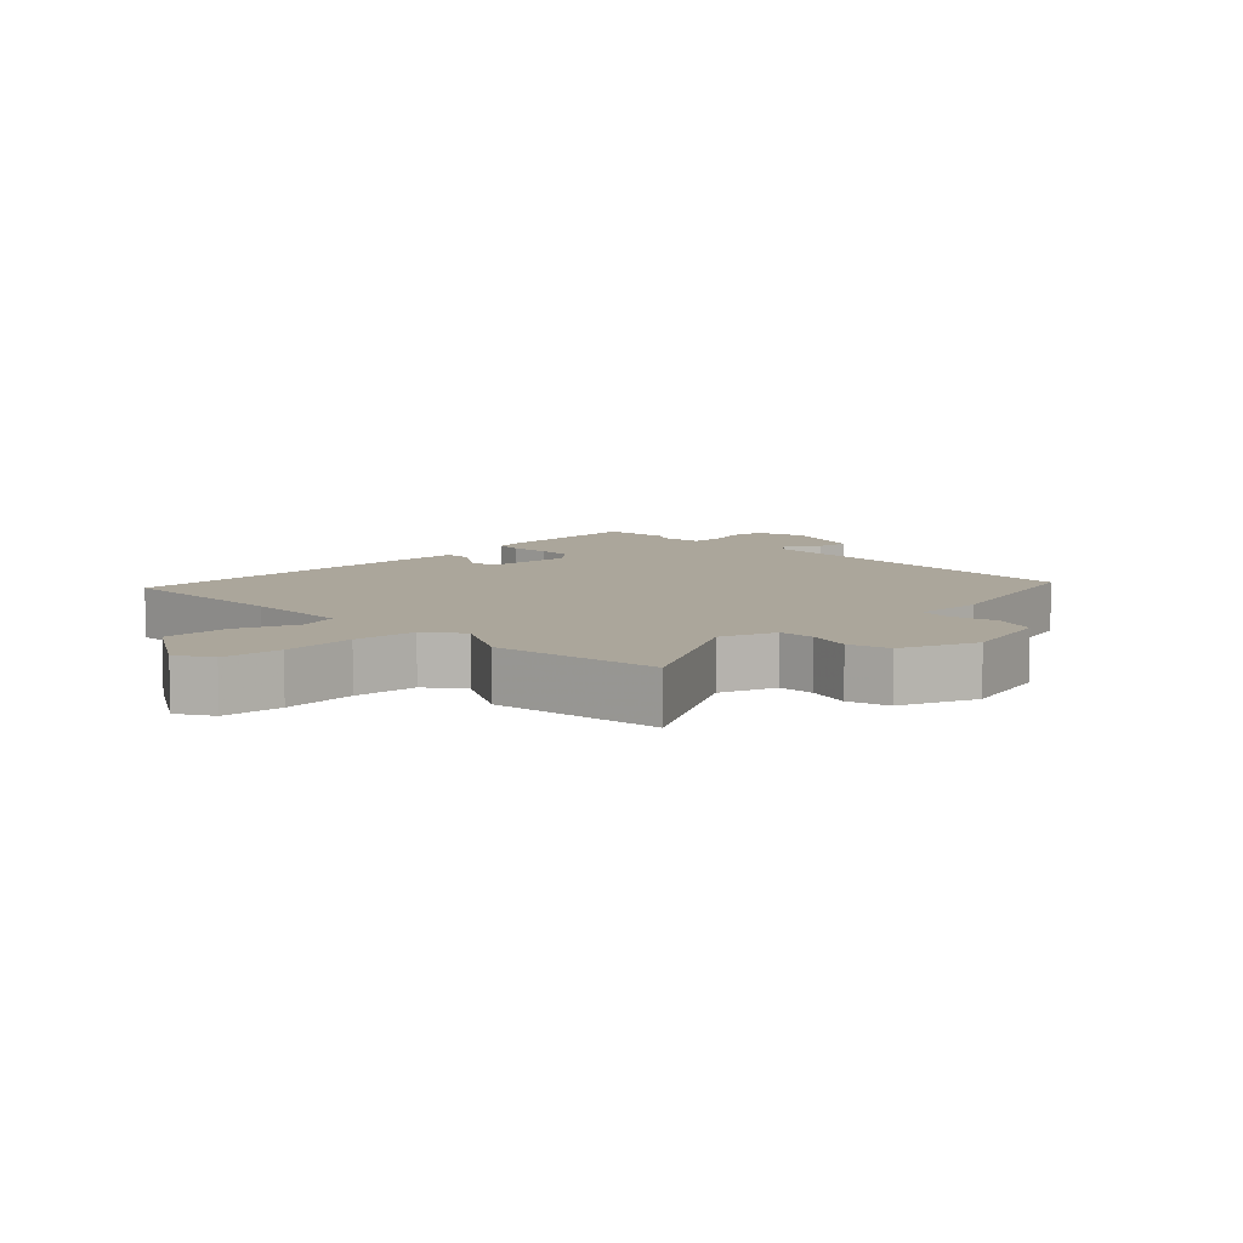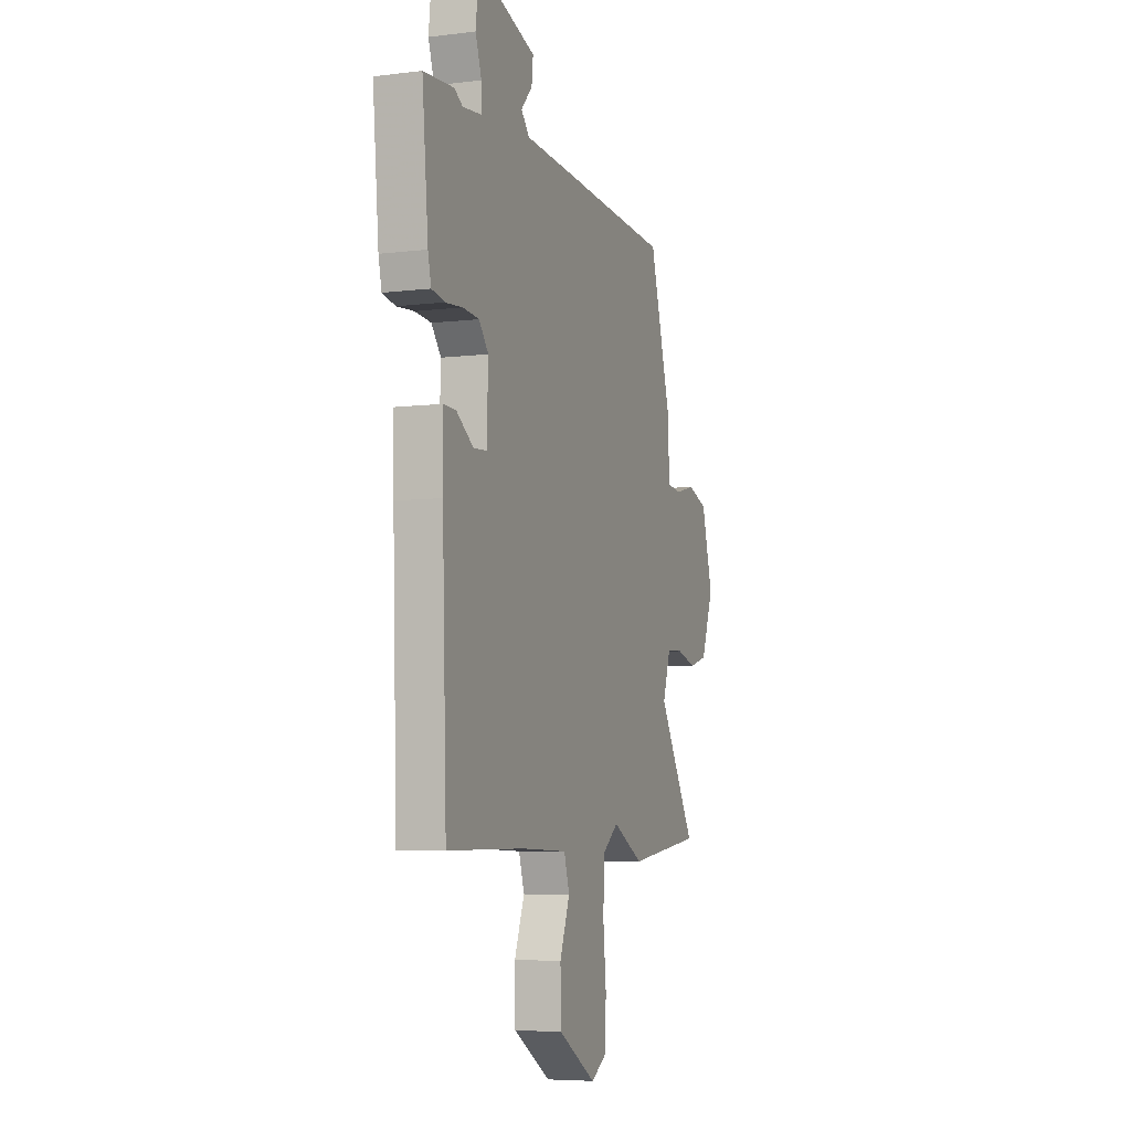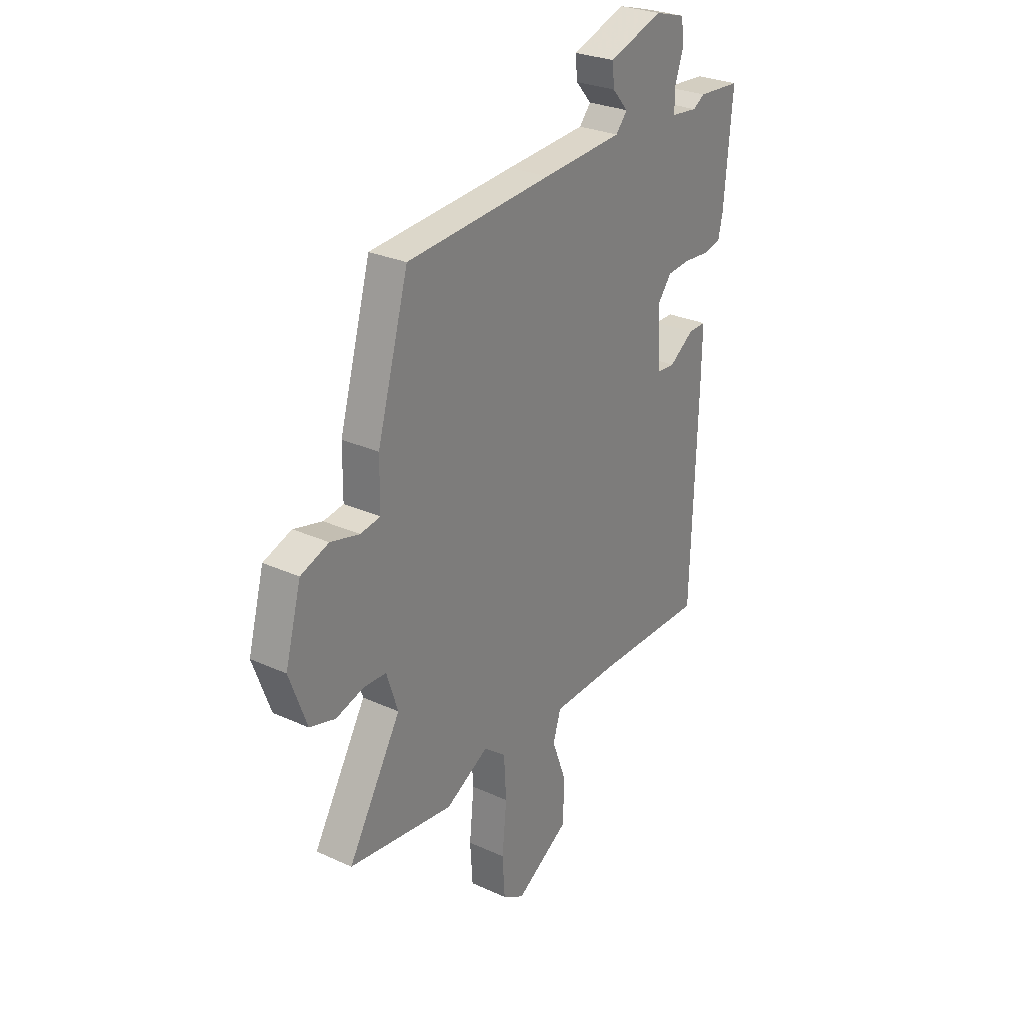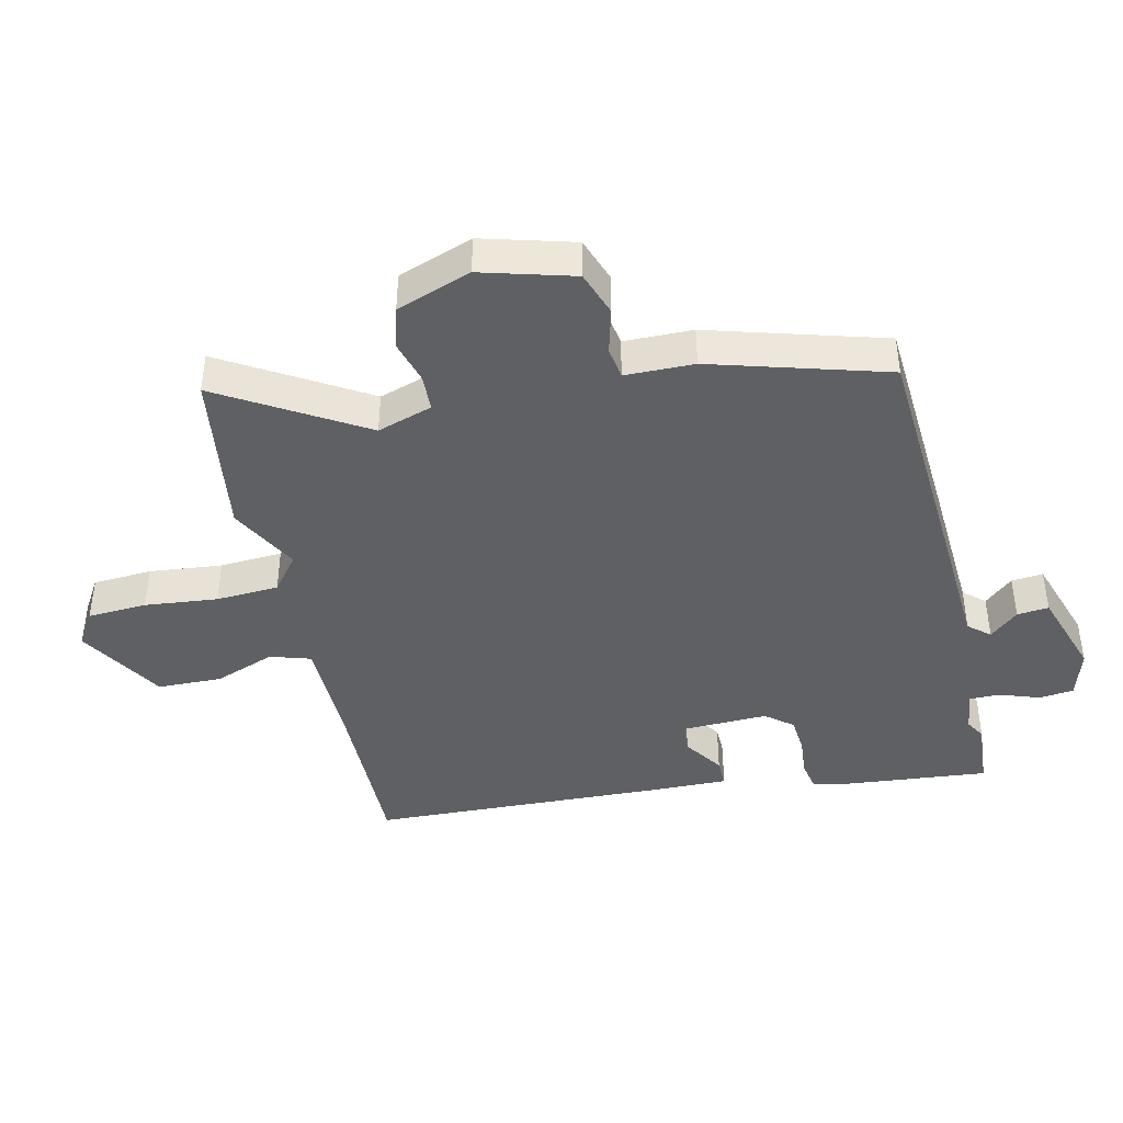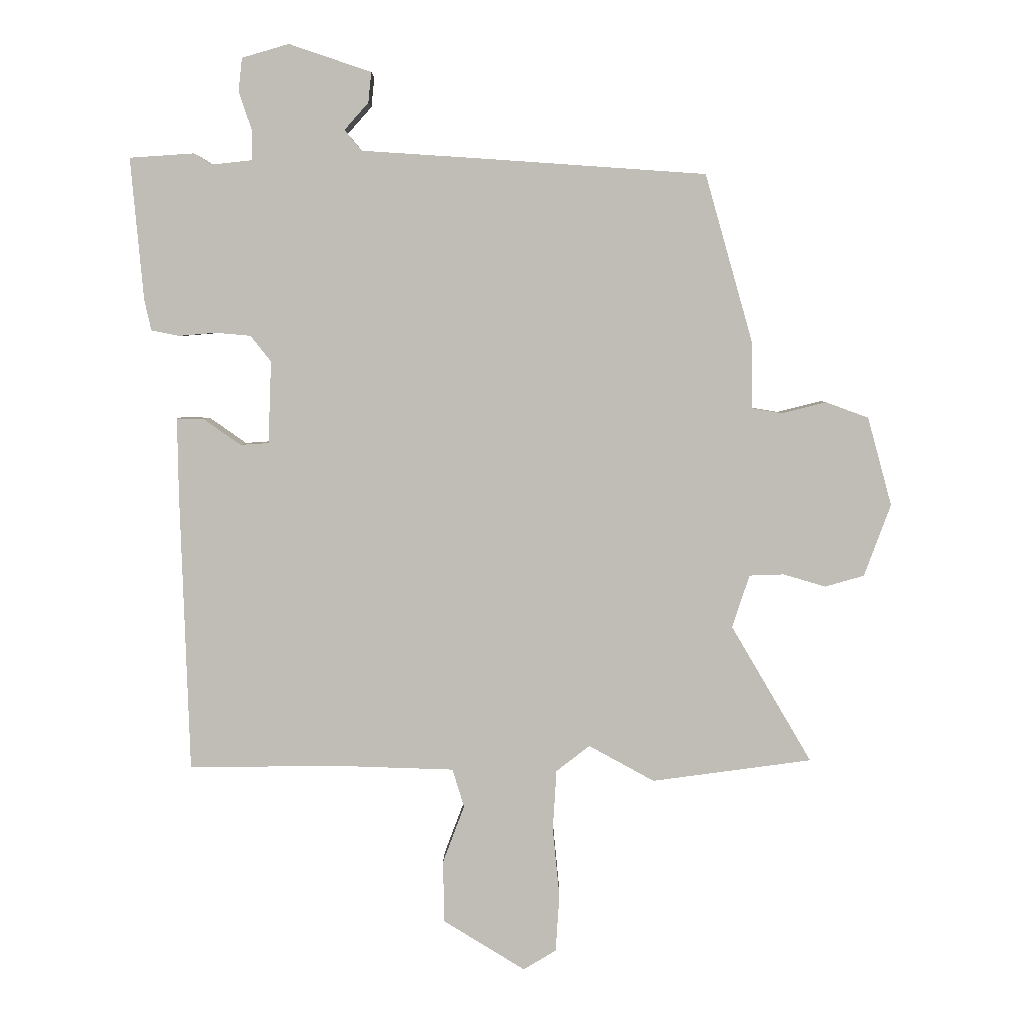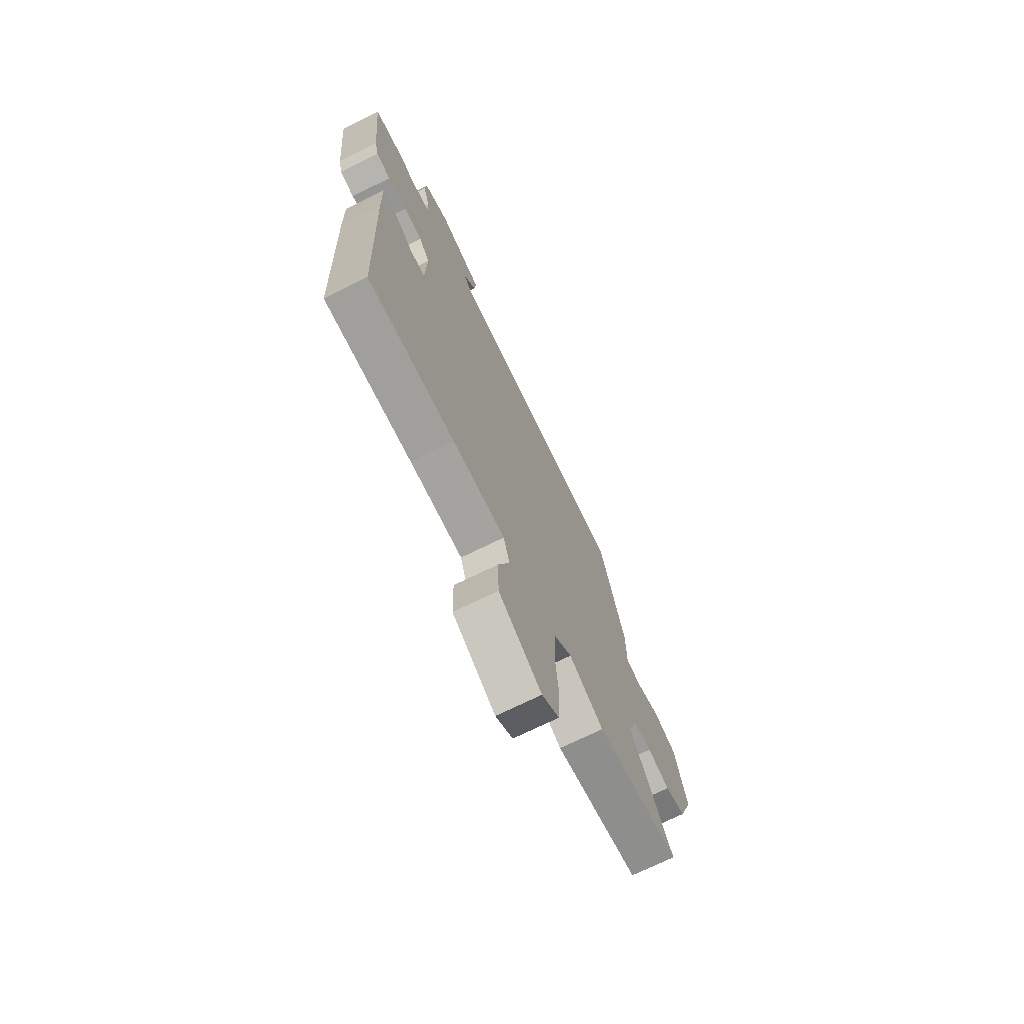
<metadata>
{"format":"obj","ext":"obj","renderer":"f3d","projection":"perspective","resolution":1024,"background":"white","views":[{"elev":7.9,"azim":-133.9,"up":"+Y"},{"elev":-6.0,"azim":110.5,"up":"+Z"},{"elev":27.8,"azim":-55.1,"up":"+Z"},{"elev":-42.6,"azim":-77.5,"up":"+Y"},{"elev":4.4,"azim":-179.3,"up":"+Z"},{"elev":-71.4,"azim":116.3,"up":"+Z"}]}
</metadata>
<code>
v 0.421 0.07 0.505
v 0.526 0.07 0.498
v 0.505 0.07 0.268
v 0.494 0.07 0.219
v 0.449 0.07 0.21
v 0.389 0.07 0.215
v 0.332 0.07 0.21
v 0.299 0.07 0.168
v 0.304 0.07 0.035
v 0.35 0.07 0.032
v 0.41 0.07 0.074
v 0.454 0.07 0.075
v 0.452 0.07 -0.048
v 0.437 0.07 -0.501
v 0.167 0.07 -0.5
v 0.004 0.07 -0.505
v -0.015 0.07 -0.567
v 0.02 0.07 -0.66
v 0.018 0.07 -0.76
v -0.114 0.07 -0.841
v -0.167 0.07 -0.809
v -0.173 0.07 -0.717
v -0.162 0.07 -0.604
v -0.168 0.07 -0.507
v -0.222 0.07 -0.465
v -0.328 0.07 -0.523
v -0.586 0.07 -0.488
v -0.456 0.07 -0.267
v -0.484 0.07 -0.182
v -0.54 0.07 -0.18
v -0.608 0.07 -0.2
v -0.671 0.07 -0.182
v -0.714 0.07 -0.066
v -0.675 0.07 0.077
v -0.606 0.07 0.102
v -0.535 0.07 0.084
v -0.486 0.07 0.092
v -0.485 0.07 0.199
v -0.408 0.07 0.471
v -0.049 0.07 0.496
v 0.149 0.07 0.509
v 0.177 0.07 0.542
v 0.138 0.07 0.586
v 0.133 0.07 0.635
v 0.266 0.07 0.68
v 0.342 0.07 0.658
v 0.348 0.07 0.604
v 0.327 0.07 0.542
v 0.327 0.07 0.494
v 0.392 0.07 0.487
v 0.421 0 0.505
v 0.526 0 0.498
v 0.505 0 0.268
v 0.494 0 0.219
v 0.449 0 0.21
v 0.389 0 0.215
v 0.332 0 0.21
v 0.299 0 0.168
v 0.304 0 0.035
v 0.35 0 0.032
v 0.41 0 0.074
v 0.454 0 0.075
v 0.452 0 -0.048
v 0.437 0 -0.501
v 0.167 0 -0.5
v 0.004 0 -0.505
v -0.015 0 -0.567
v 0.02 0 -0.66
v 0.018 0 -0.76
v -0.114 0 -0.841
v -0.167 0 -0.809
v -0.173 0 -0.717
v -0.162 0 -0.604
v -0.168 0 -0.507
v -0.222 0 -0.465
v -0.328 0 -0.523
v -0.586 0 -0.488
v -0.456 0 -0.267
v -0.484 0 -0.182
v -0.54 0 -0.18
v -0.608 0 -0.2
v -0.671 0 -0.182
v -0.714 0 -0.066
v -0.675 0 0.077
v -0.606 0 0.102
v -0.535 0 0.084
v -0.486 0 0.092
v -0.485 0 0.199
v -0.408 0 0.471
v -0.049 0 0.496
v 0.149 0 0.509
v 0.177 0 0.542
v 0.138 0 0.586
v 0.133 0 0.635
v 0.266 0 0.68
v 0.342 0 0.658
v 0.348 0 0.604
v 0.327 0 0.542
v 0.327 0 0.494
v 0.392 0 0.487
f 45 46 47 48
f 45 48 49
f 42 43 44 45
f 42 45 49
f 41 42 49
f 40 41 49 50
f 37 38 39 40
f 33 34 35 36
f 33 36 37
f 30 31 32 33
f 29 30 33 37
f 28 29 37 40
f 25 26 27 28
f 24 25 28 40
f 20 21 22 23
f 17 18 19 20
f 16 17 20 23
f 12 13 14 15
f 10 11 12 15
f 9 10 15 16
f 8 9 16 23
f 3 4 5 6
f 3 6 7
f 50 1 2 3
f 50 3 7
f 40 50 7 8
f 8 23 24 40
f 98 97 96 95
f 99 98 95
f 95 94 93 92
f 99 95 92
f 99 92 91
f 100 99 91 90
f 90 89 88 87
f 86 85 84 83
f 87 86 83
f 83 82 81 80
f 87 83 80 79
f 90 87 79 78
f 78 77 76 75
f 90 78 75 74
f 73 72 71 70
f 70 69 68 67
f 73 70 67 66
f 65 64 63 62
f 65 62 61 60
f 66 65 60 59
f 73 66 59 58
f 56 55 54 53
f 57 56 53
f 53 52 51 100
f 57 53 100
f 58 57 100 90
f 90 74 73 58
f 1 51 52 2
f 2 52 53 3
f 3 53 54 4
f 4 54 55 5
f 5 55 56 6
f 6 56 57 7
f 7 57 58 8
f 8 58 59 9
f 9 59 60 10
f 10 60 61 11
f 11 61 62 12
f 12 62 63 13
f 13 63 64 14
f 14 64 65 15
f 15 65 66 16
f 16 66 67 17
f 17 67 68 18
f 18 68 69 19
f 19 69 70 20
f 20 70 71 21
f 21 71 72 22
f 22 72 73 23
f 23 73 74 24
f 24 74 75 25
f 25 75 76 26
f 26 76 77 27
f 27 77 78 28
f 28 78 79 29
f 29 79 80 30
f 30 80 81 31
f 31 81 82 32
f 32 82 83 33
f 33 83 84 34
f 34 84 85 35
f 35 85 86 36
f 36 86 87 37
f 37 87 88 38
f 38 88 89 39
f 39 89 90 40
f 40 90 91 41
f 41 91 92 42
f 42 92 93 43
f 43 93 94 44
f 44 94 95 45
f 45 95 96 46
f 46 96 97 47
f 47 97 98 48
f 48 98 99 49
f 49 99 100 50
f 50 100 51 1

</code>
